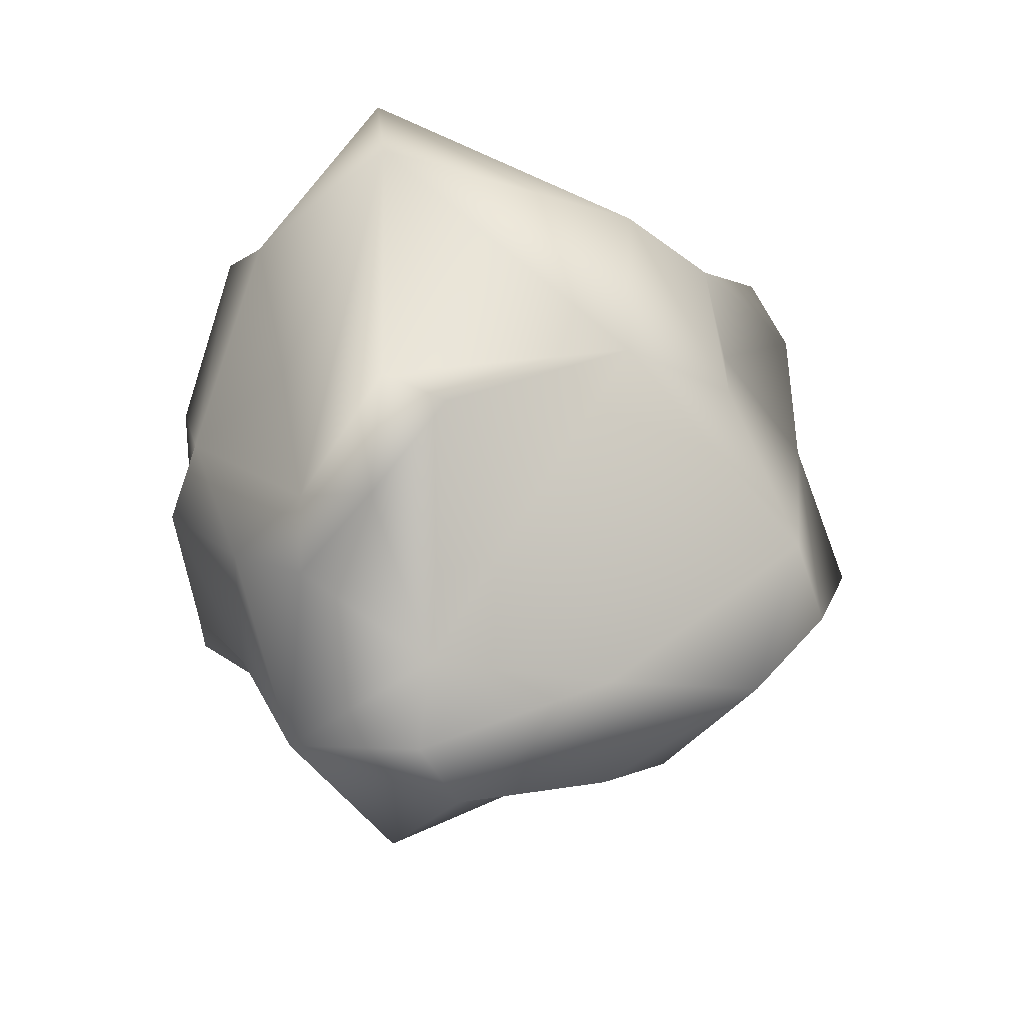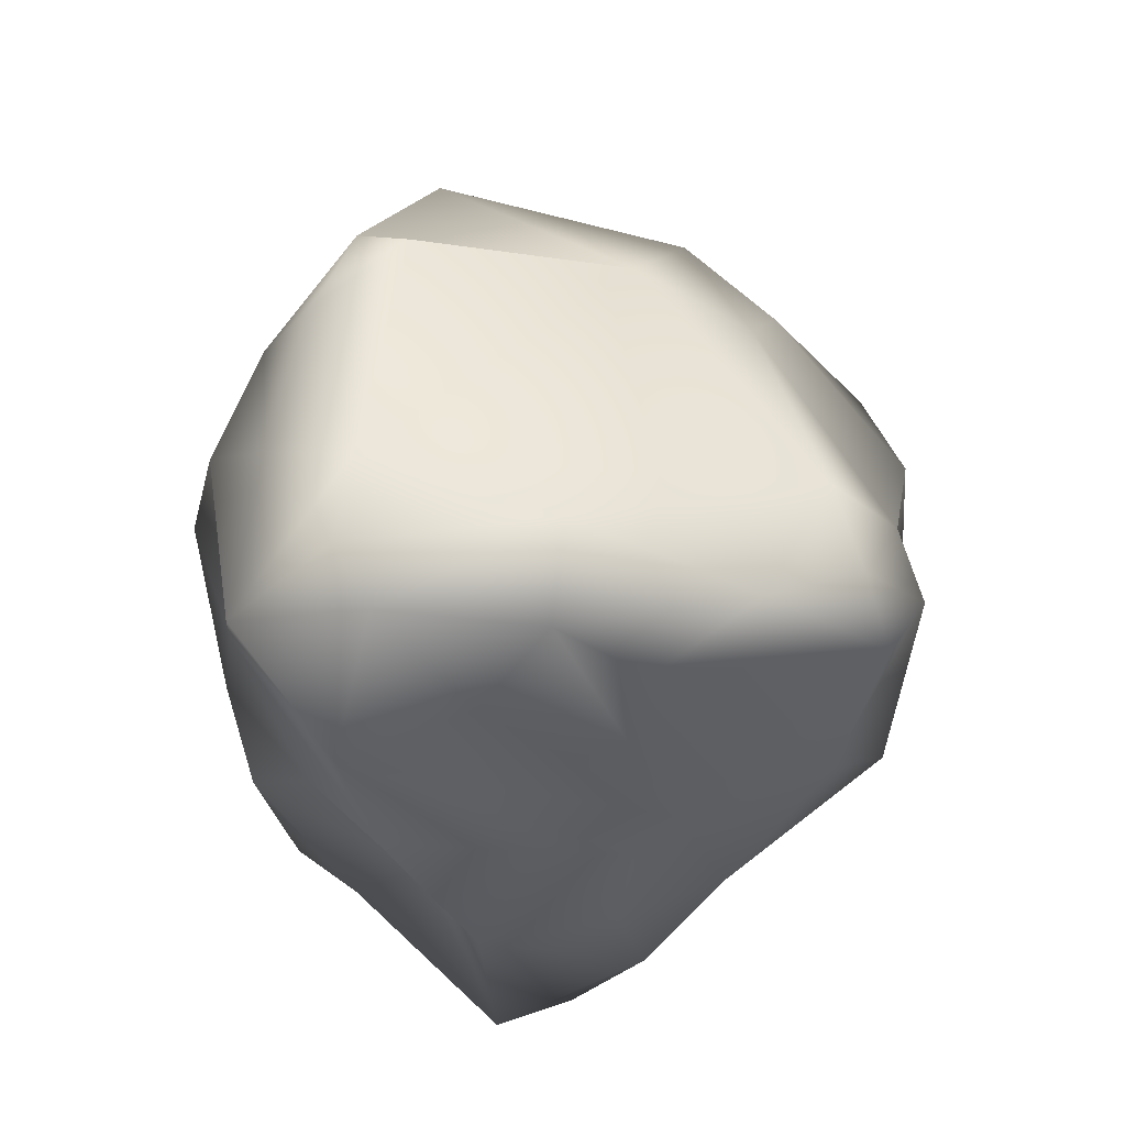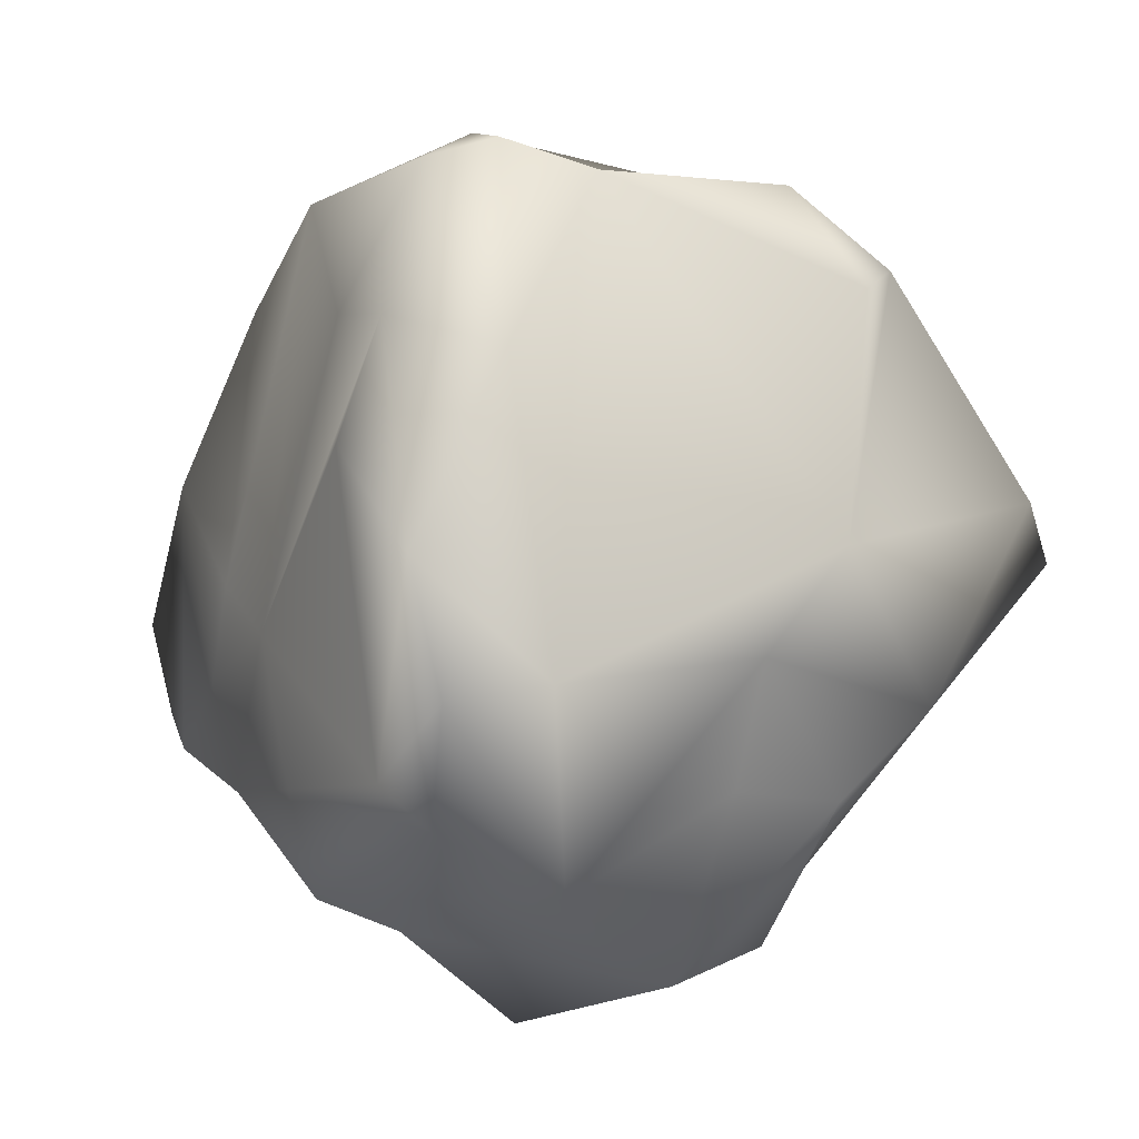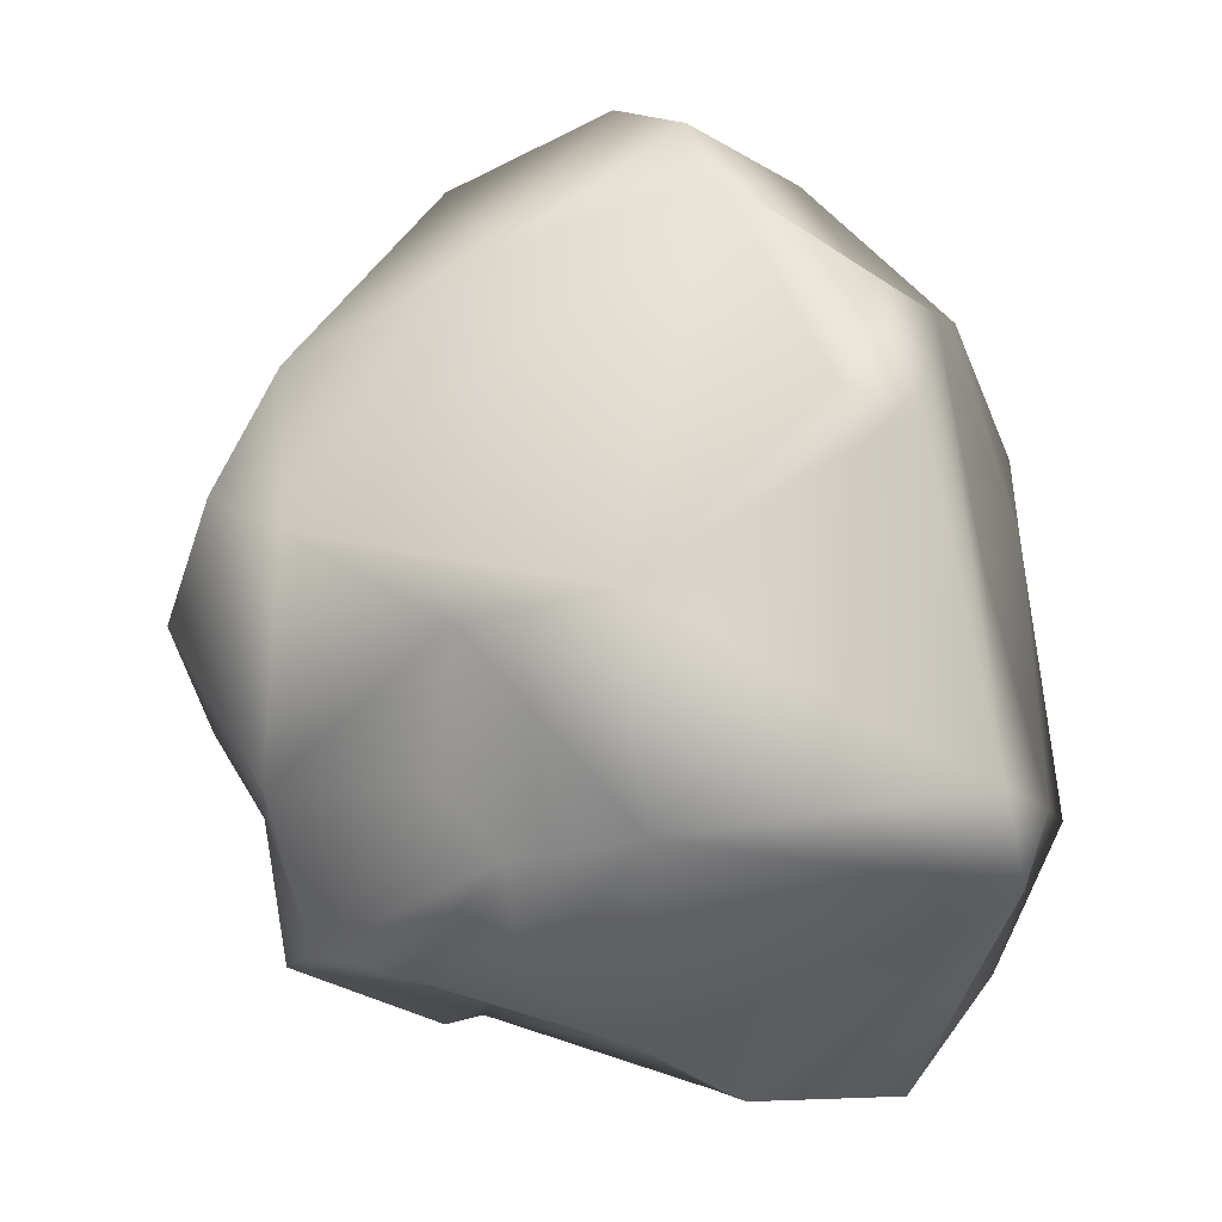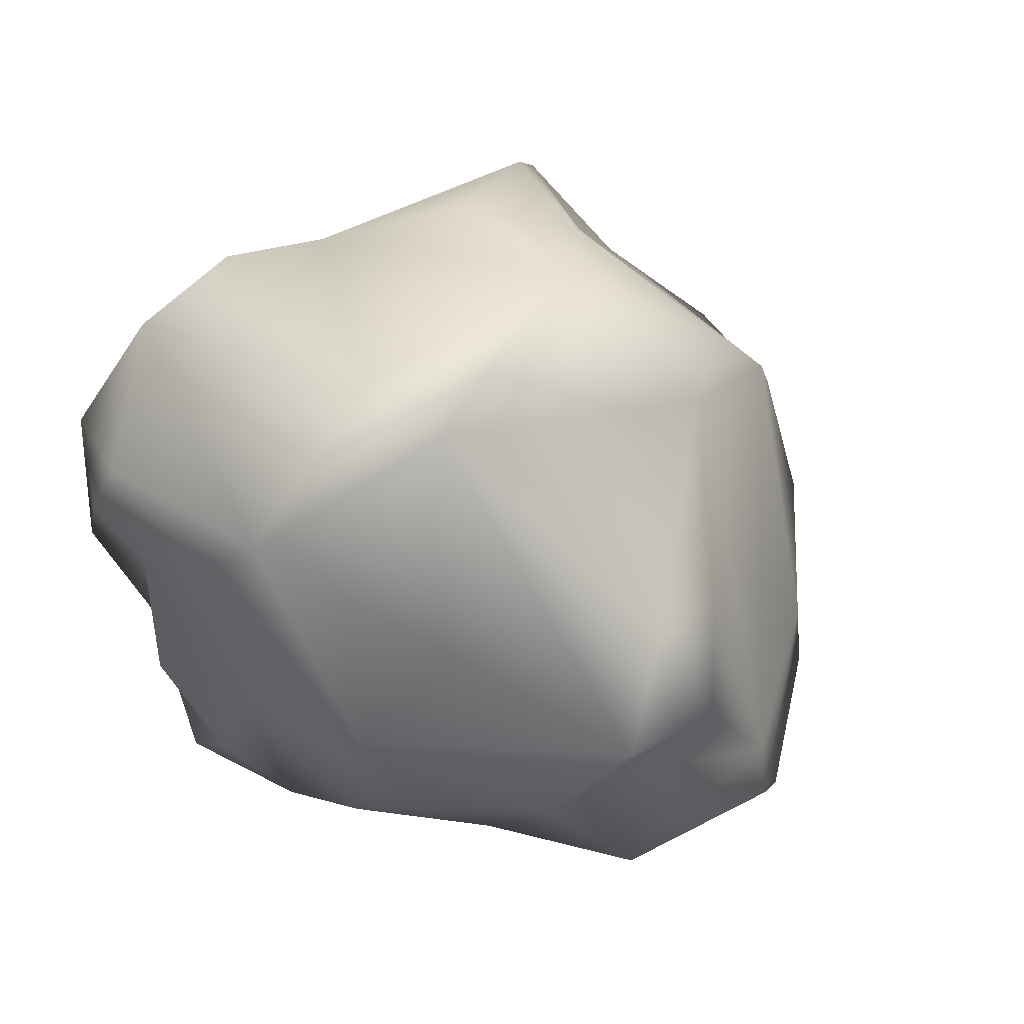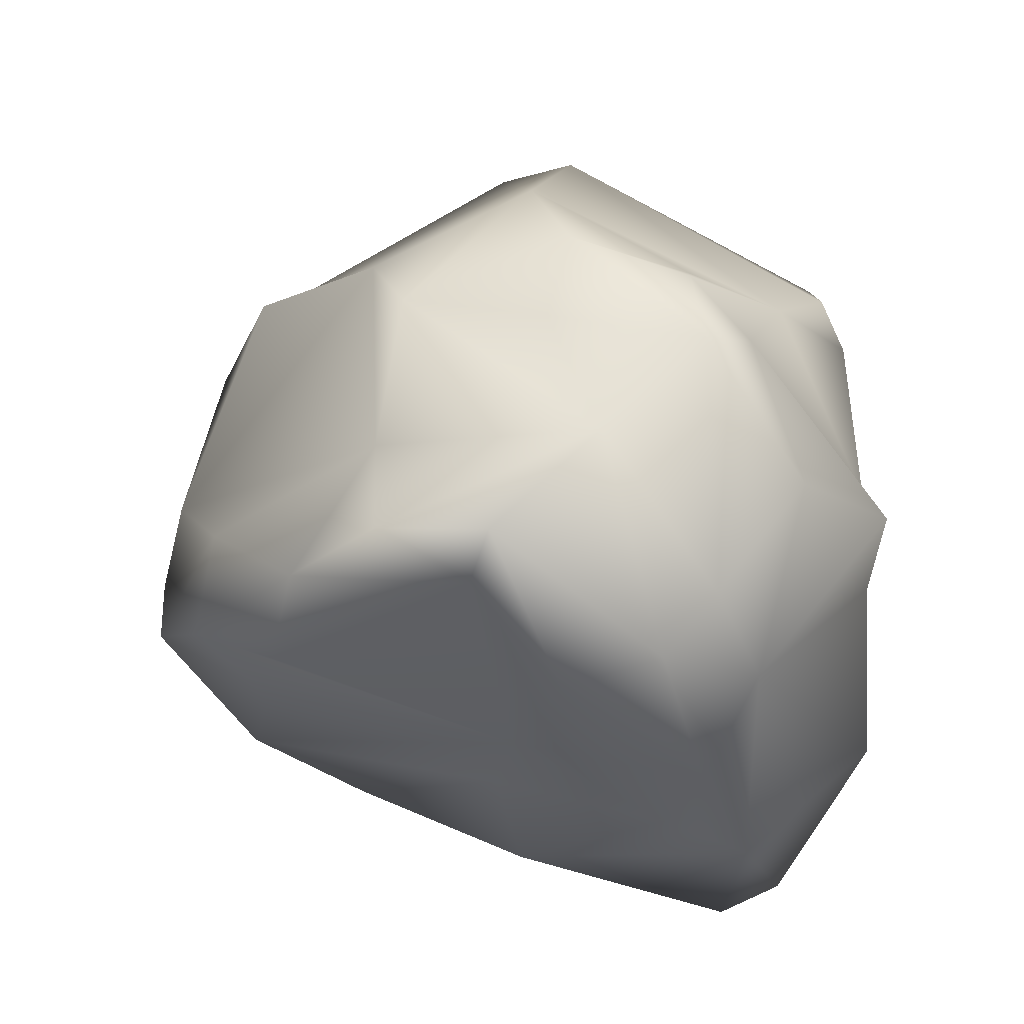
<metadata>
{"format":"obj","ext":"obj","renderer":"f3d","projection":"perspective","resolution":1024,"background":"white","views":[{"elev":24.7,"azim":178.2,"up":"+Z"},{"elev":-14.2,"azim":-164.7,"up":"+Z"},{"elev":41.7,"azim":-83.6,"up":"+Y"},{"elev":25.9,"azim":-25.4,"up":"+Y"},{"elev":65.4,"azim":123.2,"up":"+Z"},{"elev":-8.5,"azim":-91.4,"up":"+Z"}]}
</metadata>
<code>
g default
v -0.1375 -0.7942 -1.155
v 0.369 -0.7626 -1.363
v 0.1553 -0.9399 -1.269
v 0.2127 -0.03459 -1.167
v 0.01866 -1.244 -0.8004
v 0.3896 -0.9722 -0.6442
v -0.118 -0.5209 -1.047
v 0.8386 -0.638 -0.9109
v 0.383 0.04531 -0.9371
v 1.053 -0.2085 -0.5944
v -0.3132 0.06481 -0.9213
v 0.3505 0.5333 -0.9307
v 0.3505 0.9238 -0.7446
v -0.606 -0.7901 -0.5857
v -0.4549 -0.6185 -0.9175
v -1.012 -0.4428 -0.5661
v 1.056 -0.6575 -0.7614
v -0.4389 0.006206 -0.8004
v 0.7562 0.06481 -0.6442
v -0.04364 0.8457 -0.6052
v 0.1163 -1.223 -0.4295
v 0.8191 -0.9699 -0.3489
v 1.092 -0.4623 -0.3904
v -0.8989 -0.1304 -0.6481
v -0.3327 1.078 -0.4295
v 0.1358 1.251 -0.3904
v -0.3718 -1.19 -0.2733
v 0.78 -1.211 -0.039
v -1.235 0.1038 -0.1952
v 0.8509 0.5138 -0.2733
v -0.5475 0.8052 -0.5271
v 0.671 0.9823 -0.3319
v 0.9932 -0.7942 -0.2928
v -0.9492 -0.6185 -0.3514
v -1.11 -0.2475 0.1367
v -1.133 0.1624 -0.3507
v 1.037 0.08431 -0.3319
v -1.111 0.4551 -0.1756
v -0.8598 0.7275 -0.2928
v -0.3523 1.019 -0.0976
v 0.2529 1.254 -0.1952
v -0.05944 -1.135 0.1757
v -1.019 -0.8918 -0.0195
v -0.5475 -1.232 -0.0586
v -1.016 0.4552 0.099
v -0.4694 -1.164 0.039
v -1.097 -0.5794 0.4295
v 1.02 -0.3647 0.0195
v 1.085 0.2795 0.1562
v 1.01 0.1234 0.3514
v 0.8386 0.7484 0.2343
v 0.2139 1.195 0.0781
v -0.03994 -1.181 0.6247
v 0.882 -0.8332 0.3904
v 0.6238 0.8407 0.2147
v -0.3132 -0.9195 0.7028
v -0.6256 -0.7763 0.5271
v 1.077 -0.228 0.3124
v -0.7724 0.3772 0.6247
v -0.4303 0.4875 0.8199
v 0.6099 0.9042 0.5076
v 0.3896 1.063 0.5857
v 0.6434 -1.239 0.5857
v 0.8212 -1.087 0.3904
v 0.9167 -0.5013 0.7778
v -0.8112 -0.09139 0.5661
v 0.6915 0.26 0.6637
v -0.03994 -1.107 0.8004
v 0.7732 -0.9894 0.7028
v 0.3701 -1.126 0.9369
v -0.9574 -0.5438 0.6637
v 0.1553 0.9042 0.8199
v 0.3505 0.8262 0.8809
v 0.3716 -0.228 1.425
v 0.8013 -0.3842 0.8785
v -0.4694 -0.05229 1.083
v -0.6646 -0.5794 0.7427
v -0.7427 -0.1695 0.8492
v 0.3505 0.02581 1.35
g Rock4:Rock
f 1 2 3
f 2 1 4
f 5 3 6
f 1 7 4
f 6 2 8
f 9 8 2
f 9 2 4
f 9 10 8
f 11 4 7
f 9 4 12
f 11 13 12
f 11 12 4
f 1 5 14
f 15 1 14
f 2 6 3
f 16 15 14
f 17 8 10
f 15 7 1
f 7 18 11
f 11 18 13
f 12 19 9
f 13 18 20
f 5 6 21
f 1 3 5
f 8 22 6
f 22 8 17
f 17 10 23
f 16 24 15
f 15 24 18
f 15 18 7
f 18 25 20
f 13 20 26
f 22 21 6
f 14 5 27
f 21 22 28
f 24 16 29
f 9 19 10
f 30 19 12
f 18 31 25
f 30 13 32
f 20 25 26
f 32 13 26
f 27 5 21
f 33 22 23
f 23 22 17
f 34 16 14
f 35 16 34
f 36 24 29
f 19 37 10
f 30 37 19
f 38 39 36
f 24 36 18
f 18 36 31
f 39 31 36
f 13 30 12
f 39 25 31
f 40 26 25
f 41 32 26
f 21 28 42
f 42 27 21
f 43 34 14
f 44 14 27
f 38 36 29
f 39 45 40
f 39 40 25
f 26 40 41
f 14 44 43
f 27 46 44
f 27 42 46
f 43 47 34
f 48 33 23
f 10 48 23
f 10 37 48
f 16 35 29
f 35 38 29
f 37 49 50
f 37 30 49
f 39 38 45
f 30 32 51
f 52 40 45
f 52 32 41
f 40 52 41
f 42 53 46
f 54 28 22
f 35 34 47
f 45 38 35
f 49 30 51
f 32 52 55
f 51 32 55
f 56 46 53
f 43 44 57
f 57 44 46
f 57 46 56
f 33 48 54
f 48 37 58
f 58 37 50
f 35 59 45
f 51 50 49
f 59 60 45
f 45 60 52
f 50 51 61
f 61 51 55
f 62 55 52
f 42 28 63
f 28 64 63
f 54 22 33
f 28 54 64
f 57 47 43
f 48 58 65
f 66 35 47
f 58 50 65
f 59 35 66
f 50 61 67
f 55 62 61
f 63 53 42
f 68 56 53
f 69 63 64
f 69 64 65
f 70 63 69
f 64 54 65
f 57 71 47
f 54 48 65
f 60 72 52
f 62 73 61
f 70 53 63
f 53 70 68
f 56 68 74
f 70 69 75
f 76 56 74
f 57 56 71
f 56 77 71
f 47 78 66
f 78 59 66
f 71 78 47
f 50 75 65
f 72 73 62
f 62 52 72
f 75 69 65
f 78 71 77
f 78 77 76
f 78 76 59
f 67 75 50
f 60 59 76
f 61 73 79
f 79 67 61
f 72 60 73
f 68 70 74
f 70 75 74
f 56 76 77
f 75 67 79
f 79 60 76
f 60 79 73
f 79 76 74
f 79 74 75

</code>
